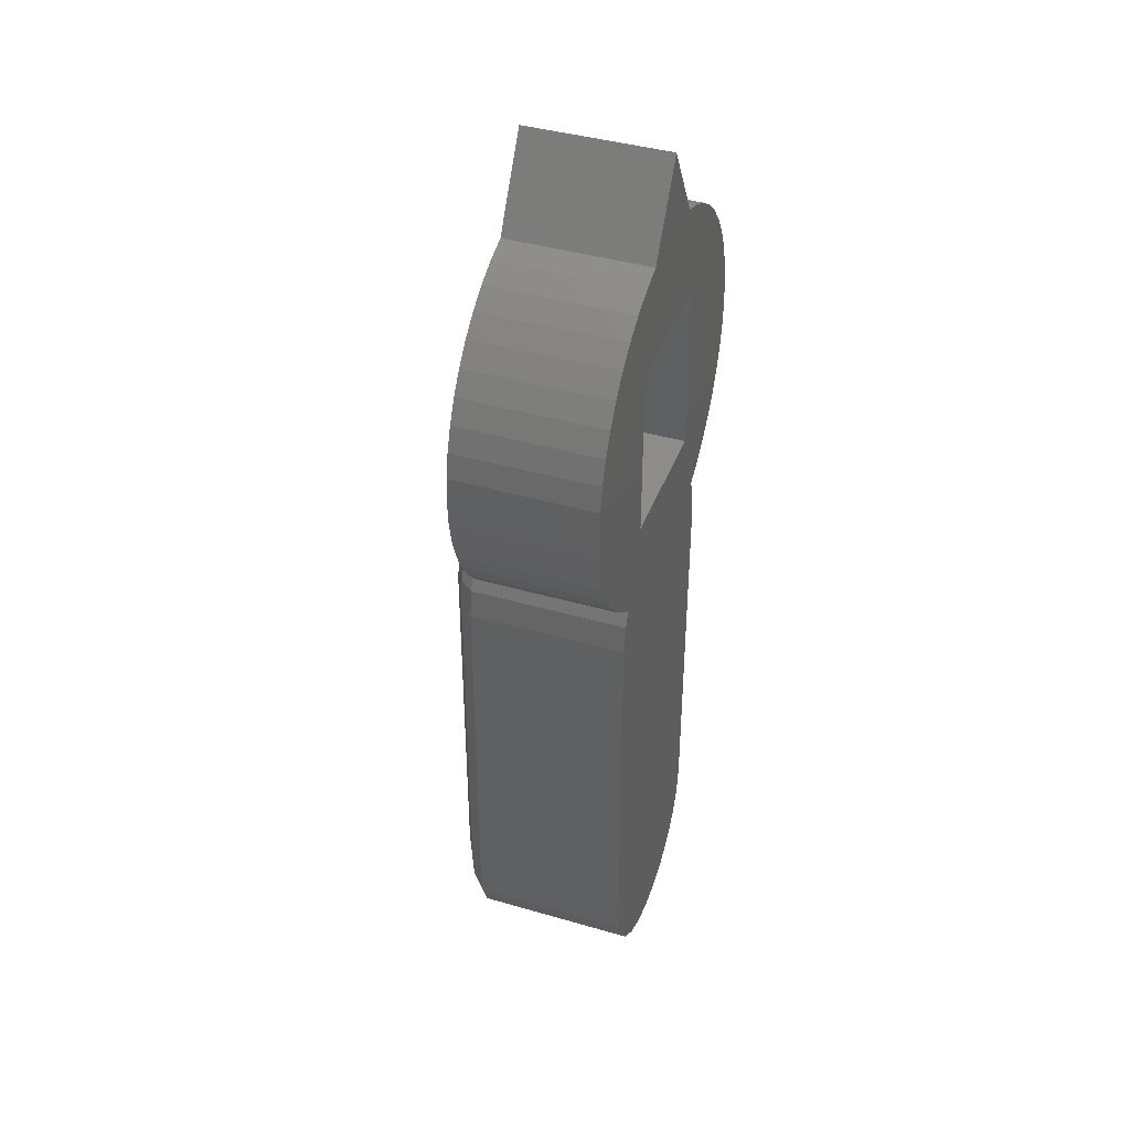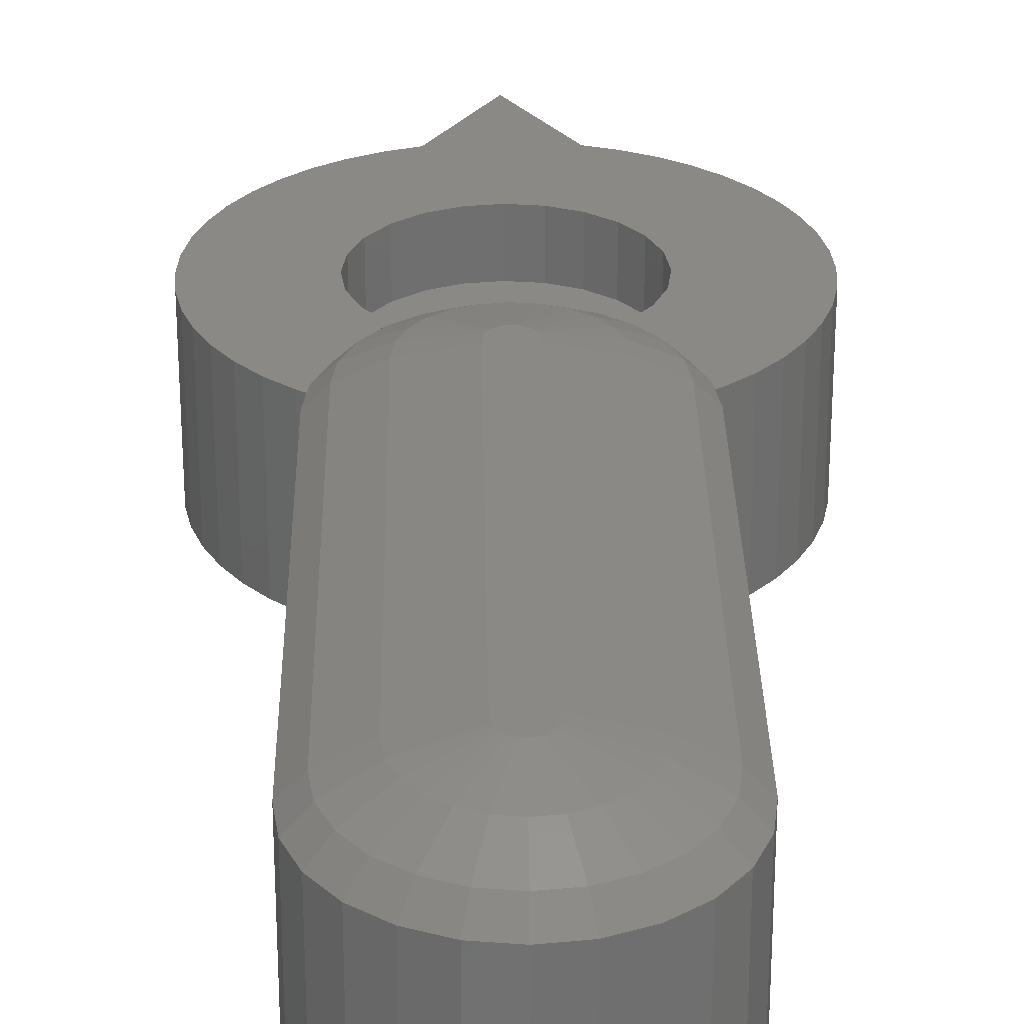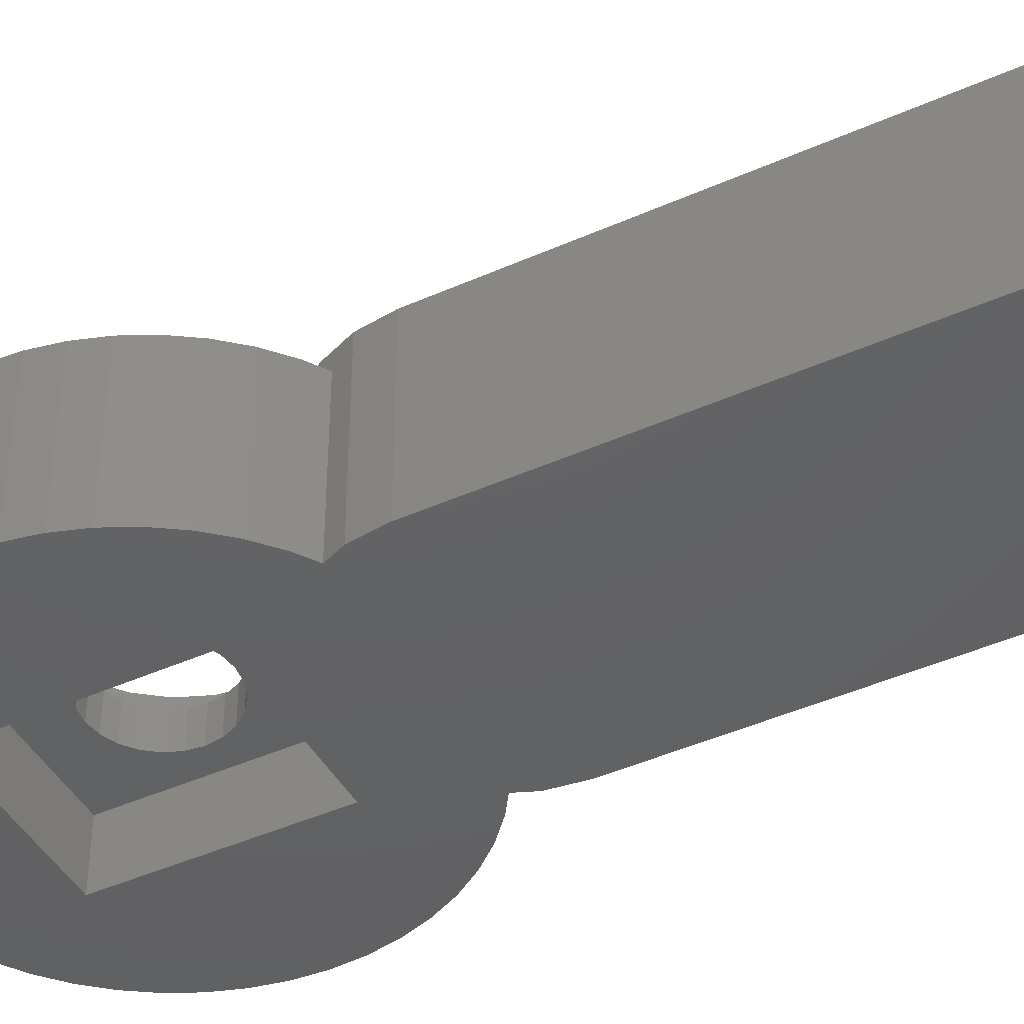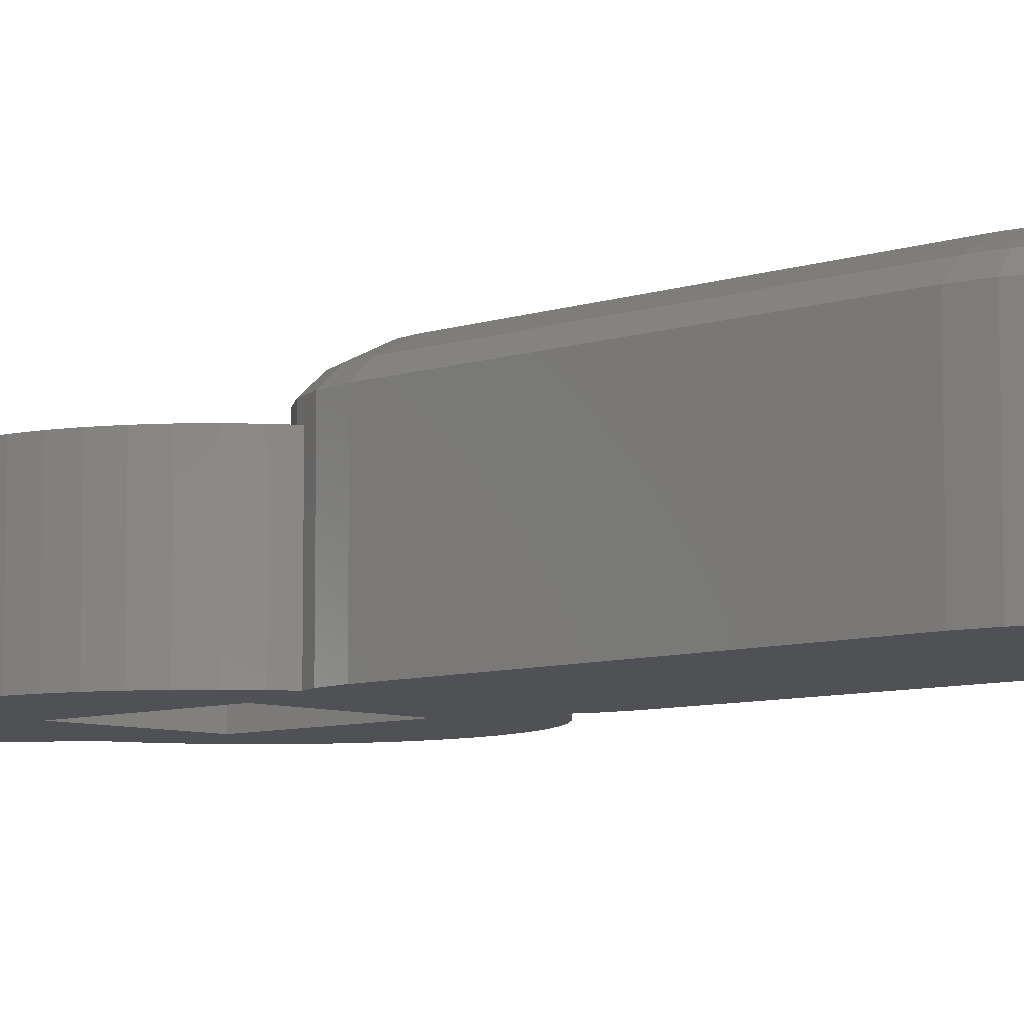
<metadata>
{"format":"stl","ext":"stl","renderer":"f3d","projection":"perspective","resolution":1024,"background":"white","views":[{"elev":41.0,"azim":-70.5,"up":"+Z"},{"elev":28.4,"azim":179.1,"up":"+Y"},{"elev":-44.3,"azim":117.6,"up":"+Y"},{"elev":-7.7,"azim":133.7,"up":"+Y"}]}
</metadata>
<code>
# stl→obj: 311 verts, 622 faces
v -43.8 13.4 13.8
v -44.94 13.4 15.44
v -45.25 13.4 15.2
v -48.2 13.4 13.8
v -44.7 13.4 15.75
v -44.55 13.4 16.11
v -43.8 13.4 19.2
v -44.5 13.4 16.5
v -44.55 13.4 16.89
v -44.7 13.4 17.25
v -44.94 13.4 17.56
v -45.25 13.4 17.8
v -48.2 13.4 19.2
v -45.61 13.4 17.95
v -46 13.4 18
v -46.39 13.4 17.95
v -46.75 13.4 17.8
v -47.06 13.4 17.56
v -47.3 13.4 17.25
v -47.45 13.4 16.89
v -47.5 13.4 16.5
v -47.45 13.4 16.11
v -47.3 13.4 15.75
v -47.06 13.4 15.44
v -46.75 13.4 15.2
v -46.39 13.4 15.05
v -46 13.4 15
v -45.61 13.4 15.05
v -46 14.4 18
v -45.61 14.4 17.95
v -45.25 14.4 17.8
v -44.94 14.4 17.56
v -44.7 14.4 17.25
v -44.55 14.4 16.89
v -44.5 14.4 16.5
v -44.55 14.4 16.11
v -44.7 14.4 15.75
v -44.94 14.4 15.44
v -45.25 14.4 15.2
v -45.61 14.4 15.05
v -46 14.4 15
v -46.39 14.4 15.05
v -46.75 14.4 15.2
v -47.06 14.4 15.44
v -47.3 14.4 15.75
v -47.45 14.4 16.11
v -47.5 14.4 16.5
v -47.45 14.4 16.89
v -47.3 14.4 17.25
v -47.06 14.4 17.56
v -46.75 14.4 17.8
v -46.39 14.4 17.95
v -43.88 14.4 14.38
v -43.4 14.4 15
v -44.5 14.4 13.9
v -43.1 14.4 15.72
v -45.22 14.4 13.6
v -46 14.4 13.5
v -43 14.4 16.5
v -46.78 14.4 13.6
v -43.1 14.4 17.28
v -47.5 14.4 19.1
v -46.78 14.4 19.4
v -46 14.4 19.5
v -45.22 14.4 19.4
v -44.5 14.4 19.1
v -48.12 14.4 18.62
v -48.6 14.4 18
v -48.9 14.4 17.28
v -48.12 14.4 14.38
v -48.6 14.4 15
v -48.9 14.4 15.72
v -49 14.4 16.5
v -47.5 14.4 13.9
v -43.88 14.4 18.62
v -43.4 14.4 18
v -46 16 19.5
v -45.22 16 19.4
v -44.5 16 19.1
v -43.88 16 18.62
v -43.4 16 18
v -43.1 16 17.28
v -43 16 16.5
v -43.1 16 15.72
v -43.4 16 15
v -43.88 16 14.38
v -44.5 16 13.9
v -45.22 16 13.6
v -46 16 13.5
v -46.78 16 13.6
v -47.5 16 13.9
v -48.12 16 14.38
v -48.6 16 15
v -48.9 16 15.72
v -49 16 16.5
v -48.9 16 17.28
v -48.6 16 18
v -48.12 16 18.62
v -47.5 16 19.1
v -46.78 16 19.4
v -44.45 16 22.3
v -47.55 16 22.3
v -46 16 24.9
v -42.83 16 11.42
v -42.97 16 11.75
v -42.35 16 11.74
v -43.53 16 12.47
v -41.76 16 12.26
v -49.17 16 11.42
v -49.65 16 11.74
v -49.03 16 11.75
v -48.47 16 12.47
v -50.24 16 12.26
v -41.24 16 12.85
v -50.76 16 12.85
v -45.09 16 13.38
v -44.25 16 13.03
v -40.8 16 13.5
v -40.46 16 14.2
v -40.2 16 14.95
v -40.05 16 15.72
v -40 16 16.5
v -40.05 16 17.28
v -40.2 16 18.05
v -40.46 16 18.8
v -40.8 16 19.5
v -41.24 16 20.15
v -41.76 16 20.74
v -42.35 16 21.26
v -43 16 21.7
v -43.7 16 22.04
v -46.91 16 13.38
v -47.75 16 13.03
v -51.2 16 13.5
v -51.54 16 14.2
v -51.8 16 14.95
v -51.95 16 15.72
v -52 16 16.5
v -51.95 16 17.28
v -51.8 16 18.05
v -51.54 16 18.8
v -51.2 16 19.5
v -50.76 16 20.15
v -50.24 16 20.74
v -49.65 16 21.26
v -49 16 21.7
v -48.3 16 22.04
v -46.46 17.8 10.12
v -46.41 17.8 10.24
v -46.34 17.8 10.34
v -46.5 17.8 9.803
v -46.24 17.8 10.41
v -46.12 17.8 10.46
v -46 17.8 10.47
v -45.88 17.8 10.46
v -45.76 17.8 10.41
v -45.66 17.8 10.34
v -45.59 17.8 10.24
v -45.54 17.8 10.12
v -45.66 17.8 -2.335
v -45.54 17.8 -2.123
v -45.59 17.8 -2.237
v -45.5 17.8 -1.803
v -45.76 17.8 -2.411
v -45.88 17.8 -2.458
v -46 17.8 -2.474
v -46.12 17.8 -2.458
v -46.24 17.8 -2.411
v -46.34 17.8 -2.335
v -46.41 17.8 -2.237
v -46.46 17.8 -2.123
v -45.5 17.8 9.803
v -46.5 17.8 -1.803
v -49.5 16.5 10
v -48.89 17 10.78
v -49 17 9.967
v -49.38 16.5 10.91
v -49.5 16.5 -2
v -49 17 -1.967
v -49.38 16.5 -2.906
v -48.89 17 -2.775
v -49.03 16.5 -3.75
v -48.59 17 -3.498
v -48.47 16.5 -4.475
v -48.12 17 -4.118
v -47.75 16.5 -5.031
v -47.5 17 -4.594
v -46.91 16.5 -5.381
v -46.78 17 -4.894
v -46 16.5 -5.5
v -46 17 -4.996
v -45.22 17 -4.894
v -45.09 16.5 -5.381
v -44.5 17 -4.594
v -44.25 16.5 -5.031
v -43.88 17 -4.118
v -43.53 16.5 -4.475
v -43.41 17 -3.498
v -42.97 16.5 -3.75
v -43.11 17 -2.775
v -42.62 16.5 -2.906
v -42.5 16.5 -2
v -43 17 -1.967
v -42.5 16.5 10
v -43 17 9.967
v -43.11 17 10.78
v -42.62 16.5 10.91
v -42.97 16.5 11.75
v -43.41 17 11.5
v -43.53 16.5 12.47
v -43.88 17 12.12
v -44.25 16.5 13.03
v -44.5 17 12.59
v -45.09 16.5 13.38
v -45.22 17 12.89
v -46 16.5 13.5
v -46 17 13
v -46.91 16.5 13.38
v -46.78 17 12.89
v -47.75 16.5 13.03
v -47.5 17 12.59
v -48.47 16.5 12.47
v -48.12 17 12.12
v -49.03 16.5 11.75
v -48.59 17 11.5
v -47.92 17.5 10.51
v -48 17.5 9.902
v -48 17.5 -1.902
v -47.92 17.5 -2.514
v -47.72 17.5 -2.994
v -47.41 17.5 -3.405
v -46.99 17.5 -3.721
v -46.51 17.5 -3.919
v -46 17.5 -3.987
v -45.49 17.5 -3.919
v -45.01 17.5 -3.721
v -44.59 17.5 -3.405
v -44.28 17.5 -2.994
v -44.08 17.5 -2.514
v -44 17.5 -1.902
v -44 17.5 9.902
v -44.08 17.5 10.51
v -44.28 17.5 10.99
v -44.59 17.5 11.41
v -45.01 17.5 11.72
v -45.49 17.5 11.92
v -46 17.5 11.99
v -46.51 17.5 11.92
v -46.99 17.5 11.72
v -47.41 17.5 11.41
v -47.72 17.5 10.99
v -44.45 11.6 22.3
v -46 11.6 24.9
v -43.7 11.6 22.04
v -43 11.6 21.7
v -42.35 11.6 21.26
v -41.76 11.6 20.74
v -41.24 11.6 20.15
v -40.8 11.6 19.5
v -40.46 11.6 18.8
v -40.2 11.6 18.05
v -40.05 11.6 17.28
v -40 11.6 16.5
v -40.05 11.6 15.72
v -40.2 11.6 14.95
v -40.46 11.6 14.2
v -40.8 11.6 13.5
v -41.24 11.6 12.85
v -41.76 11.6 12.26
v -42.35 11.6 11.74
v -50.24 11.6 12.26
v -49.65 11.6 11.74
v -50.76 11.6 12.85
v -51.2 11.6 13.5
v -51.54 11.6 14.2
v -51.8 11.6 14.95
v -51.95 11.6 15.72
v -52 11.6 16.5
v -51.95 11.6 17.28
v -51.8 11.6 18.05
v -51.54 11.6 18.8
v -51.2 11.6 19.5
v -50.76 11.6 20.15
v -50.24 11.6 20.74
v -49.65 11.6 21.26
v -49 11.6 21.7
v -48.3 11.6 22.04
v -47.55 11.6 22.3
v -43.8 11.6 13.8
v -48.2 11.6 13.8
v -43.8 11.6 19.2
v -48.2 11.6 19.2
v -42.83 11.6 11.42
v -49.17 11.6 11.42
v -49.5 11.6 10
v -49.5 11.6 -2
v -49.38 11.6 10.91
v -42.62 11.6 10.91
v -42.5 11.6 10
v -42.5 11.6 -2
v -42.62 11.6 -2.906
v -42.97 11.6 -3.75
v -43.53 11.6 -4.475
v -44.25 11.6 -5.031
v -45.09 11.6 -5.381
v -46 11.6 -5.5
v -46.91 11.6 -5.381
v -47.75 11.6 -5.031
v -48.47 11.6 -4.475
v -49.03 11.6 -3.75
v -49.38 11.6 -2.906
f 1 2 3
f 1 3 4
f 1 5 2
f 1 6 5
f 1 7 6
f 6 7 8
f 8 7 9
f 9 7 10
f 10 7 11
f 11 7 12
f 12 7 13
f 12 13 14
f 14 13 15
f 16 15 13
f 17 16 13
f 18 17 13
f 19 18 13
f 20 19 13
f 4 20 13
f 4 21 20
f 4 22 21
f 4 23 22
f 4 24 23
f 4 25 24
f 4 26 25
f 4 27 26
f 4 3 28
f 4 28 27
f 14 15 29
f 14 29 30
f 12 14 30
f 12 30 31
f 11 12 31
f 11 31 32
f 10 11 32
f 10 32 33
f 9 10 33
f 9 33 34
f 8 9 34
f 8 34 35
f 6 8 35
f 6 35 36
f 5 6 36
f 5 36 37
f 2 5 37
f 2 37 38
f 3 2 38
f 3 38 39
f 28 3 39
f 28 39 40
f 27 28 40
f 27 40 41
f 27 41 26
f 26 41 42
f 26 42 25
f 25 42 43
f 25 43 24
f 24 43 44
f 24 44 23
f 23 44 45
f 23 45 22
f 22 45 46
f 22 46 21
f 21 46 47
f 21 47 20
f 20 47 48
f 20 48 19
f 19 48 49
f 19 49 18
f 18 49 50
f 18 50 17
f 17 50 51
f 17 51 16
f 16 51 52
f 16 52 15
f 15 52 29
f 53 38 54
f 55 38 53
f 54 38 56
f 57 38 55
f 58 38 57
f 38 59 56
f 58 60 38
f 38 61 59
f 62 63 64
f 62 64 65
f 66 62 65
f 67 62 66
f 68 67 66
f 69 68 66
f 70 71 72
f 70 72 73
f 70 73 69
f 74 70 69
f 60 74 69
f 61 75 76
f 61 66 75
f 38 37 61
f 37 36 61
f 36 35 61
f 35 66 61
f 35 34 66
f 34 33 66
f 33 32 66
f 32 31 66
f 31 30 66
f 30 29 66
f 52 66 29
f 69 66 52
f 60 39 38
f 60 40 39
f 60 41 40
f 60 42 41
f 60 43 42
f 60 44 43
f 60 69 44
f 44 69 45
f 45 69 46
f 46 69 47
f 47 69 48
f 48 69 49
f 49 69 50
f 69 52 51
f 69 51 50
f 65 64 77
f 65 77 78
f 66 65 78
f 66 78 79
f 75 66 79
f 75 79 80
f 76 75 80
f 76 80 81
f 61 76 81
f 61 81 82
f 59 61 82
f 59 82 83
f 56 59 83
f 56 83 84
f 54 56 84
f 54 84 85
f 53 54 85
f 53 85 86
f 55 53 86
f 55 86 87
f 57 55 87
f 57 87 88
f 58 89 60
f 60 89 90
f 60 90 74
f 74 90 91
f 74 91 70
f 70 91 92
f 70 92 71
f 71 92 93
f 71 93 72
f 72 93 94
f 72 94 73
f 73 94 95
f 73 95 69
f 69 95 96
f 69 96 68
f 68 96 97
f 68 97 67
f 67 97 98
f 67 98 62
f 62 98 99
f 62 99 63
f 63 99 100
f 63 100 64
f 64 100 77
f 101 102 103
f 104 105 106
f 106 105 107
f 106 107 108
f 109 110 111
f 110 112 111
f 110 113 112
f 108 107 114
f 113 115 112
f 116 89 88
f 116 88 87
f 117 116 87
f 117 87 86
f 107 117 86
f 107 86 114
f 114 86 85
f 114 85 118
f 118 85 119
f 119 85 84
f 119 84 120
f 120 84 121
f 121 84 83
f 121 83 122
f 122 83 123
f 83 82 123
f 82 124 123
f 82 125 124
f 82 81 125
f 81 126 125
f 81 127 126
f 81 80 127
f 80 128 127
f 80 129 128
f 80 79 129
f 79 130 129
f 79 131 130
f 79 78 131
f 78 101 131
f 78 102 101
f 132 90 89
f 132 91 90
f 133 91 132
f 133 92 91
f 112 92 133
f 112 115 92
f 115 93 92
f 115 134 93
f 134 135 93
f 135 94 93
f 135 136 94
f 136 137 94
f 137 95 94
f 137 138 95
f 95 138 139
f 95 139 96
f 96 139 140
f 96 140 141
f 96 141 97
f 97 141 142
f 97 142 143
f 97 143 98
f 98 143 144
f 98 144 145
f 98 145 99
f 99 145 146
f 99 146 147
f 99 147 100
f 100 147 102
f 78 77 102
f 100 102 77
f 58 88 89
f 58 57 88
f 148 149 150
f 151 148 150
f 151 150 152
f 151 152 153
f 151 153 154
f 151 154 155
f 151 155 156
f 151 156 157
f 151 157 158
f 151 158 159
f 160 161 162
f 160 163 161
f 164 163 160
f 165 163 164
f 166 163 165
f 166 167 163
f 167 168 163
f 168 169 163
f 169 170 163
f 170 171 163
f 172 151 159
f 173 151 172
f 163 173 172
f 171 173 163
f 174 175 176
f 174 177 175
f 178 174 179
f 174 176 179
f 180 178 181
f 178 179 181
f 182 180 181
f 182 181 183
f 184 182 183
f 184 183 185
f 186 184 185
f 186 185 187
f 188 186 187
f 188 187 189
f 190 188 189
f 190 189 191
f 190 191 192
f 190 192 193
f 193 192 194
f 193 194 195
f 195 194 196
f 195 196 197
f 197 196 198
f 197 198 199
f 199 198 200
f 199 200 201
f 201 200 202
f 202 200 203
f 202 203 204
f 204 203 205
f 204 205 206
f 204 206 207
f 208 206 209
f 207 206 208
f 210 209 211
f 208 209 210
f 212 211 213
f 210 211 212
f 214 213 215
f 212 213 214
f 216 215 217
f 214 215 216
f 218 216 219
f 216 217 219
f 220 218 221
f 218 219 221
f 222 220 223
f 220 221 223
f 224 222 225
f 222 223 225
f 177 224 175
f 224 225 175
f 176 226 227
f 176 175 226
f 179 176 228
f 176 227 228
f 181 179 229
f 179 228 229
f 183 181 230
f 181 229 230
f 185 183 230
f 185 230 231
f 187 185 232
f 185 231 232
f 189 187 233
f 187 232 233
f 191 189 234
f 189 233 234
f 191 234 192
f 192 234 235
f 192 235 194
f 194 235 236
f 194 236 196
f 196 236 237
f 196 237 238
f 196 238 198
f 198 238 200
f 200 238 239
f 200 239 203
f 203 239 240
f 203 240 205
f 205 240 241
f 205 241 242
f 205 242 206
f 206 242 243
f 206 243 209
f 211 243 244
f 209 243 211
f 211 244 245
f 211 245 213
f 213 245 246
f 213 246 215
f 217 246 247
f 215 246 217
f 219 217 248
f 217 247 248
f 221 248 249
f 221 219 248
f 223 249 250
f 223 221 249
f 225 223 251
f 223 250 251
f 175 251 226
f 175 225 251
f 227 148 151
f 227 226 148
f 228 227 151
f 228 151 173
f 229 228 171
f 228 173 171
f 230 229 170
f 229 171 170
f 231 230 170
f 231 170 169
f 232 231 169
f 232 169 168
f 233 232 167
f 232 168 167
f 234 233 167
f 234 167 166
f 234 166 165
f 234 165 235
f 235 165 236
f 236 165 164
f 236 164 160
f 236 160 237
f 237 160 162
f 237 162 238
f 238 162 239
f 239 162 161
f 239 161 240
f 240 161 163
f 240 163 172
f 240 172 241
f 241 172 159
f 241 159 242
f 242 159 158
f 242 158 243
f 244 158 157
f 243 158 244
f 244 157 156
f 244 156 245
f 246 156 155
f 245 156 246
f 247 155 154
f 246 155 247
f 248 247 153
f 247 154 153
f 249 248 152
f 248 153 152
f 250 152 150
f 250 249 152
f 251 250 149
f 250 150 149
f 226 149 148
f 226 251 149
f 112 222 224
f 111 112 224
f 133 220 222
f 112 133 222
f 132 218 220
f 133 132 220
f 89 216 218
f 132 89 218
f 89 214 216
f 116 214 89
f 116 212 214
f 117 212 116
f 117 210 212
f 107 210 117
f 107 208 210
f 105 208 107
f 252 101 103
f 252 103 253
f 252 131 101
f 254 131 252
f 254 130 131
f 255 130 254
f 255 129 130
f 256 129 255
f 256 128 129
f 257 128 256
f 257 127 128
f 258 127 257
f 258 126 127
f 259 126 258
f 259 125 126
f 260 125 259
f 260 124 125
f 261 124 260
f 261 123 124
f 262 123 261
f 262 122 123
f 263 122 262
f 263 121 122
f 264 121 263
f 264 120 121
f 265 120 264
f 265 119 120
f 266 119 265
f 266 118 119
f 267 118 266
f 267 114 118
f 268 114 267
f 268 108 114
f 269 108 268
f 269 106 108
f 270 106 269
f 271 113 110
f 272 271 110
f 273 115 113
f 271 273 113
f 274 134 115
f 273 274 115
f 275 135 134
f 274 275 134
f 276 136 135
f 275 276 135
f 277 137 136
f 276 277 136
f 278 138 137
f 277 278 137
f 279 139 138
f 278 279 138
f 280 140 139
f 279 280 139
f 281 141 140
f 280 281 140
f 282 142 141
f 281 282 141
f 283 143 142
f 282 283 142
f 284 144 143
f 283 284 143
f 285 145 144
f 284 285 144
f 286 146 145
f 285 286 145
f 287 147 146
f 286 287 146
f 288 102 147
f 287 288 147
f 253 103 102
f 288 253 102
f 289 1 4
f 289 4 290
f 291 7 1
f 289 291 1
f 290 4 13
f 290 13 292
f 292 13 7
f 291 292 7
f 293 104 106
f 293 106 270
f 272 110 109
f 294 272 109
f 295 174 178
f 296 295 178
f 297 177 174
f 295 297 174
f 298 204 207
f 299 204 298
f 299 202 204
f 300 202 299
f 300 201 202
f 301 201 300
f 301 199 201
f 302 199 301
f 302 197 199
f 303 197 302
f 303 195 197
f 304 195 303
f 304 193 195
f 305 193 304
f 305 190 193
f 306 190 305
f 307 188 190
f 306 307 190
f 308 186 188
f 307 308 188
f 309 184 186
f 308 309 186
f 310 182 184
f 309 310 184
f 311 180 182
f 310 311 182
f 296 178 180
f 311 296 180
f 109 111 224
f 297 294 109
f 297 109 177
f 109 224 177
f 104 208 105
f 104 207 208
f 298 207 104
f 298 104 293
f 252 253 288
f 291 257 256
f 291 256 255
f 291 255 292
f 291 258 257
f 289 258 291
f 292 255 254
f 292 254 252
f 292 252 288
f 292 288 287
f 292 287 286
f 292 286 285
f 292 285 284
f 292 284 283
f 290 292 283
f 290 283 282
f 290 282 281
f 290 281 280
f 290 280 279
f 290 279 278
f 290 278 277
f 290 277 276
f 290 276 275
f 274 290 275
f 273 290 274
f 271 290 273
f 272 290 271
f 272 289 290
f 289 259 258
f 289 260 259
f 289 261 260
f 289 262 261
f 289 263 262
f 289 264 263
f 289 265 264
f 289 266 265
f 267 266 289
f 268 267 289
f 269 268 289
f 270 269 289
f 270 289 272
f 309 311 310
f 309 296 311
f 308 296 309
f 307 296 308
f 307 295 296
f 303 302 301
f 303 301 300
f 304 303 300
f 305 304 300
f 305 300 299
f 306 305 307
f 305 295 307
f 305 299 295
f 299 297 295
f 299 298 297
f 298 294 297
f 294 270 272
f 298 293 294
f 293 270 294

</code>
